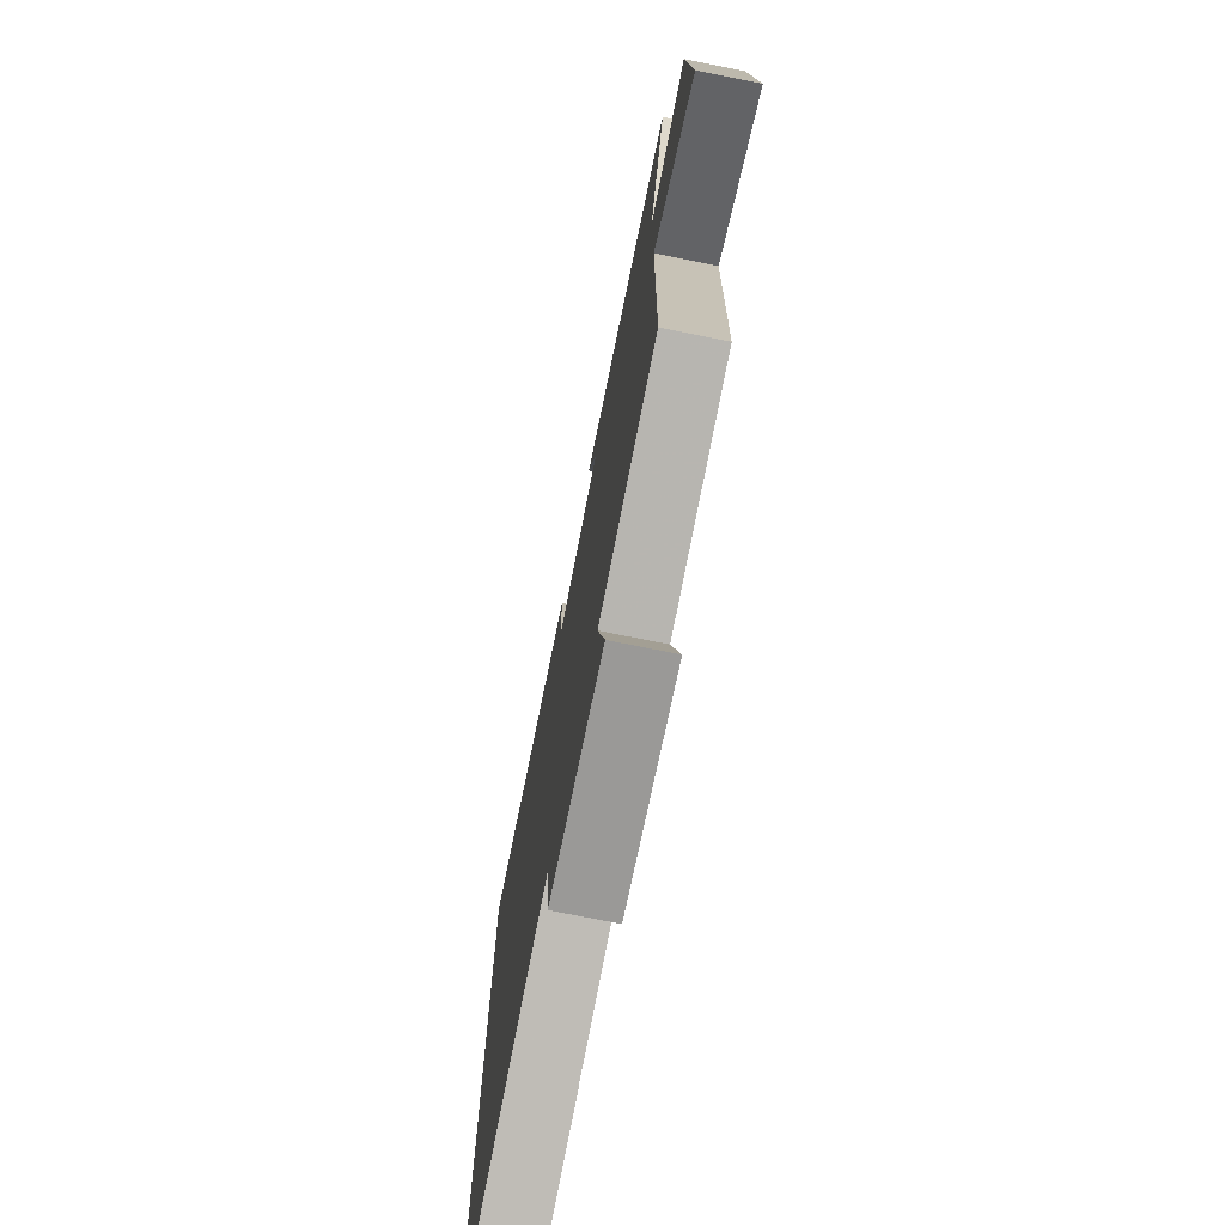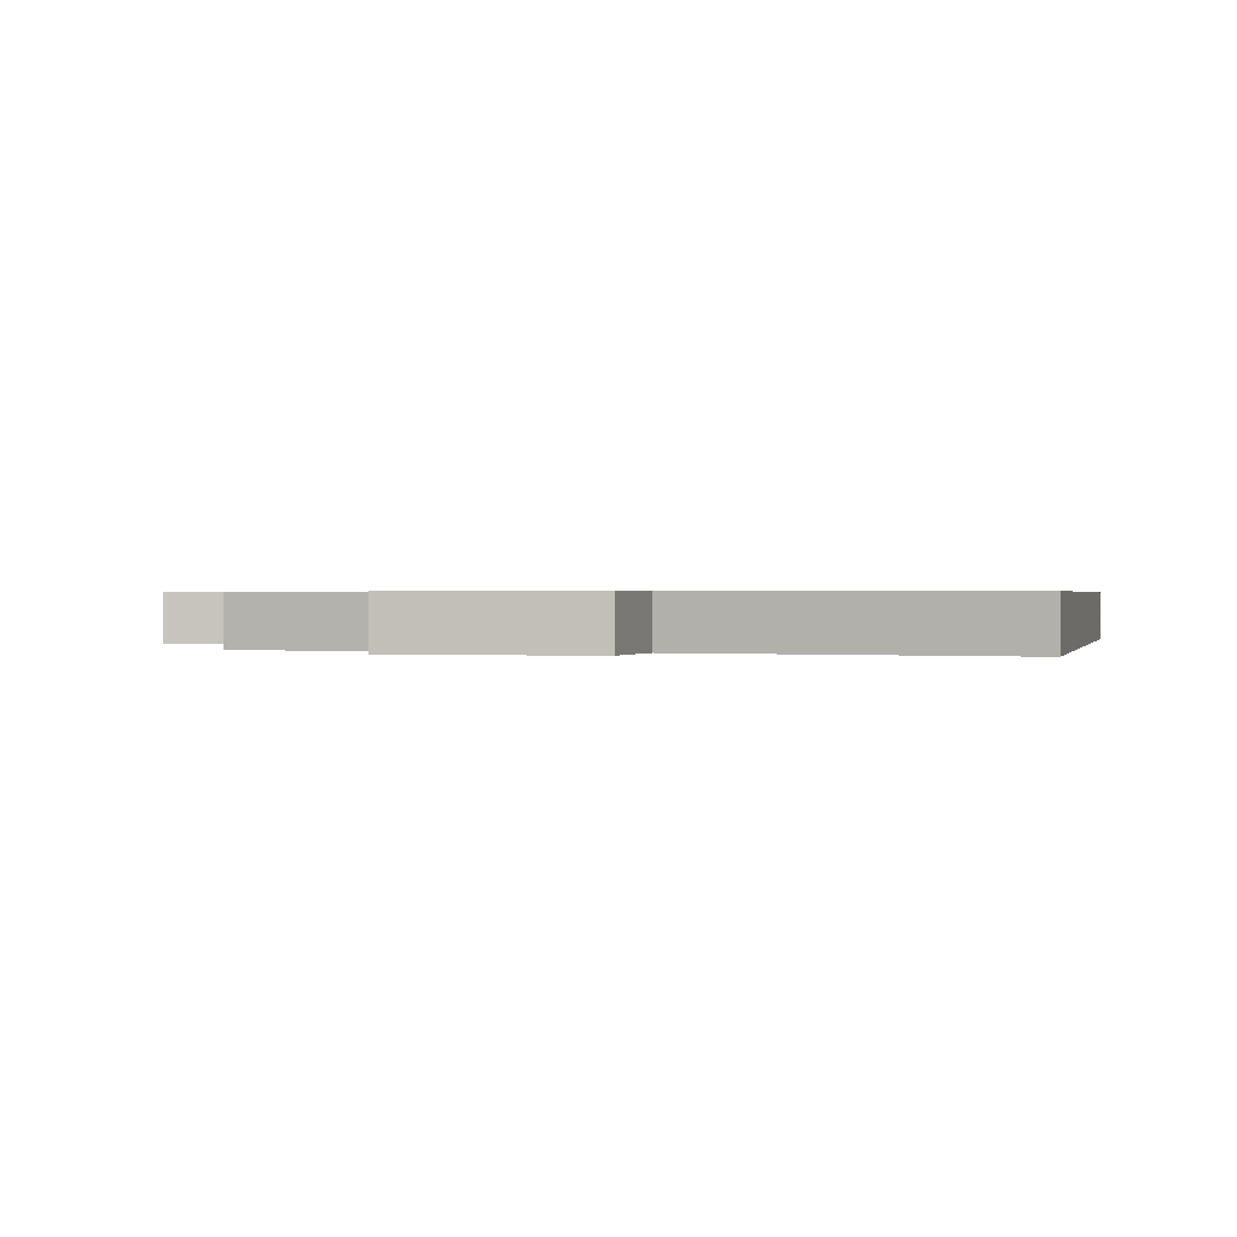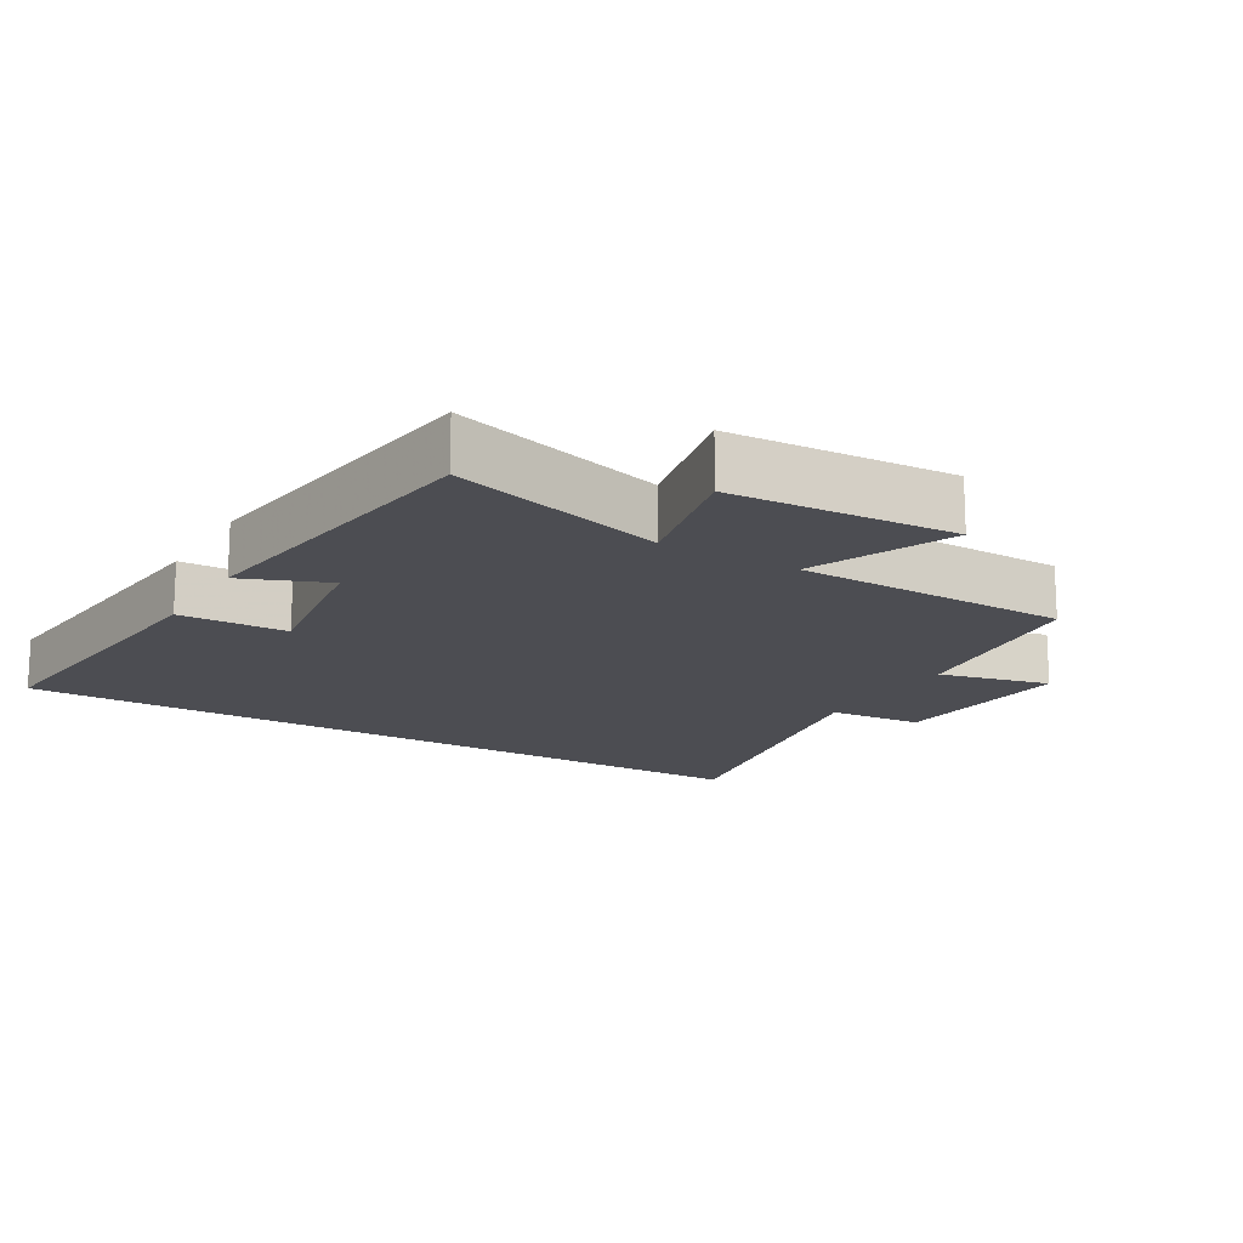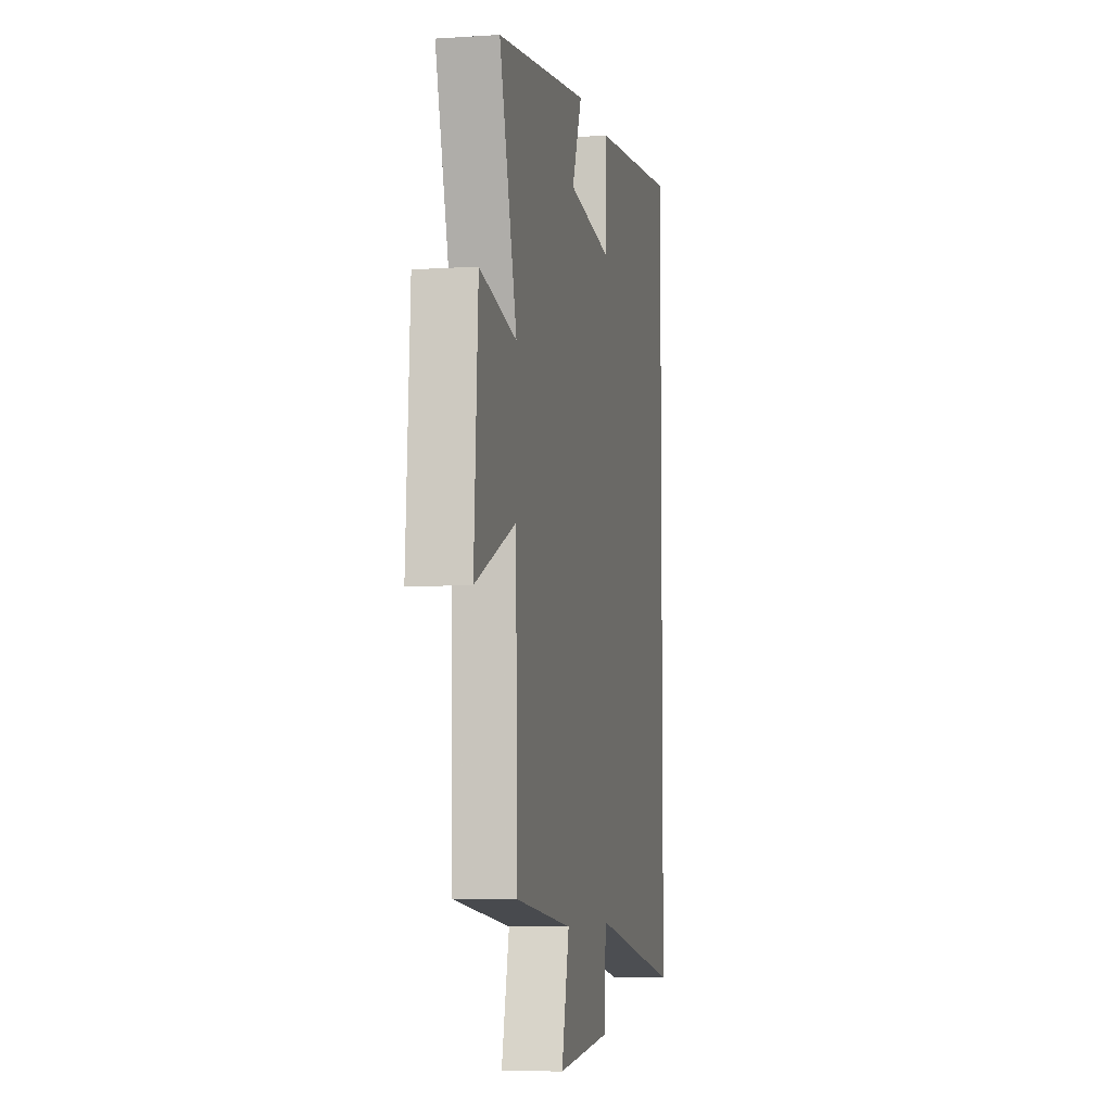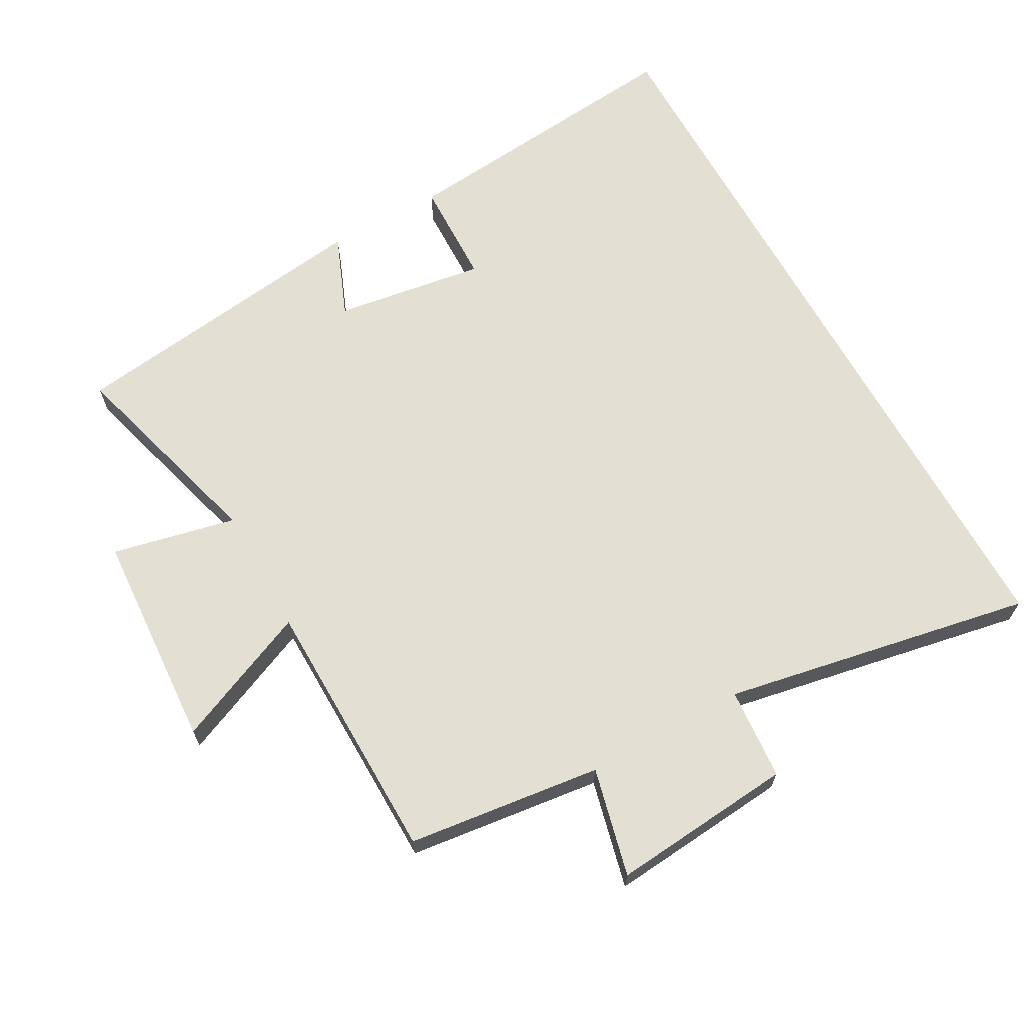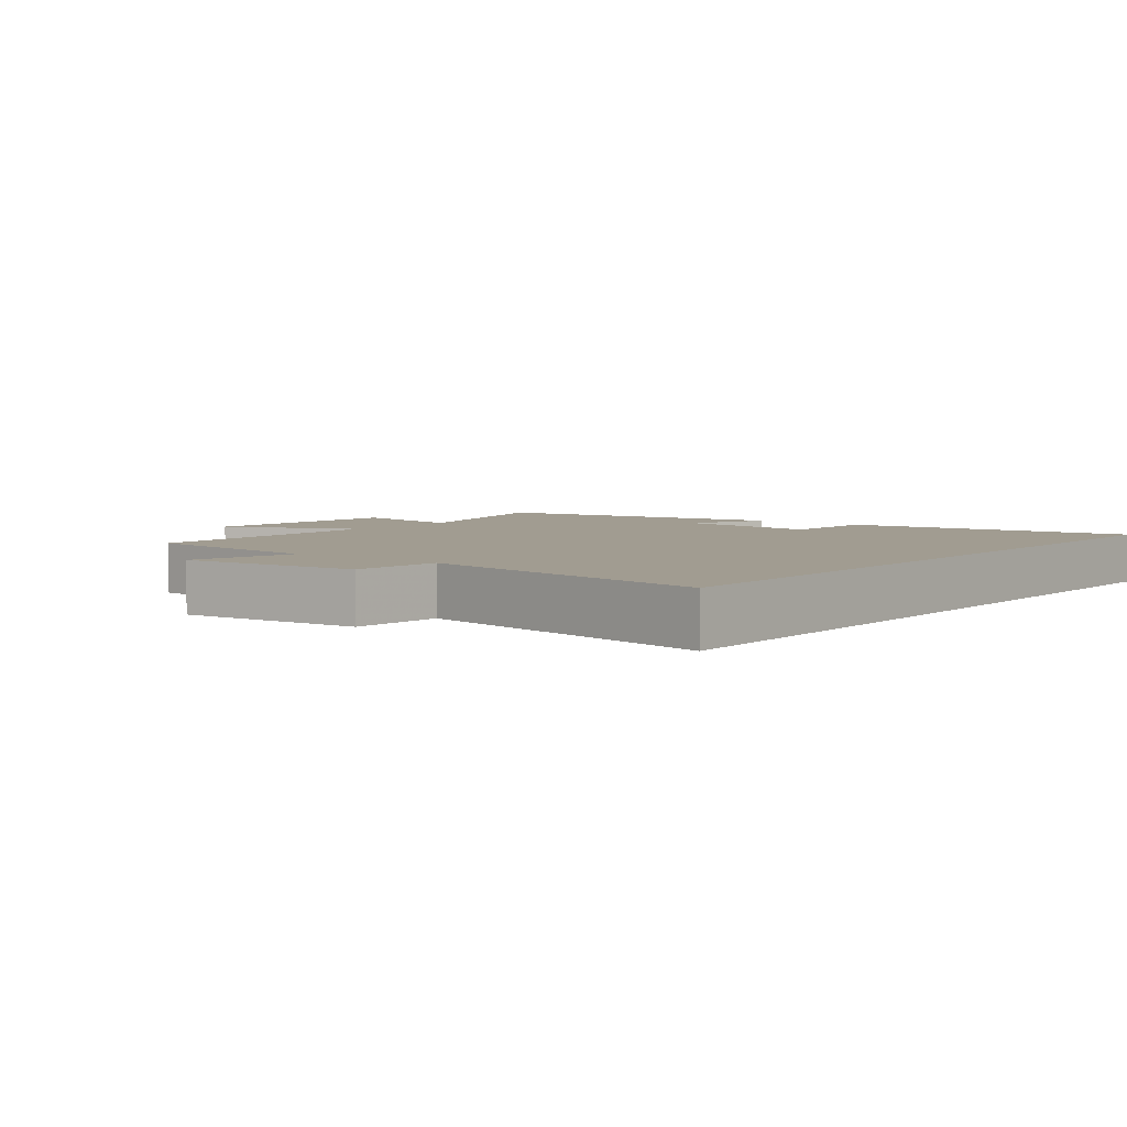
<metadata>
{"format":"obj","ext":"obj","renderer":"f3d","projection":"perspective","resolution":1024,"background":"white","views":[{"elev":-74.1,"azim":78.7,"up":"+Z"},{"elev":0.5,"azim":-167.0,"up":"+Y"},{"elev":-16.3,"azim":59.3,"up":"+Y"},{"elev":-6.3,"azim":101.1,"up":"+Z"},{"elev":66.4,"azim":150.9,"up":"+Y"},{"elev":4.5,"azim":-142.1,"up":"+Y"}]}
</metadata>
<code>
v -0.5 0.07 -0.588
v -0.5 0.07 0.543
v -0.054 0.07 0.5
v -0.05 0.07 0.343
v 0.174 0.07 0.377
v 0.124 0.07 0.5
v 0.587 0.07 0.439
v 0.5 0.07 0.129
v 0.684 0.07 0.17
v 0.704 0.07 -0.154
v 0.5 0.07 -0.067
v 0.494 0.07 -0.464
v 0.205 0.07 -0.5
v 0.244 0.07 -0.661
v -0.028 0.07 -0.637
v -0.039 0.07 -0.5
v -0.5 0 -0.588
v -0.5 0 0.543
v -0.054 0 0.5
v -0.05 0 0.343
v 0.174 0 0.377
v 0.124 0 0.5
v 0.587 0 0.439
v 0.5 0 0.129
v 0.684 0 0.17
v 0.704 0 -0.154
v 0.5 0 -0.067
v 0.494 0 -0.464
v 0.205 0 -0.5
v 0.244 0 -0.661
v -0.028 0 -0.637
v -0.039 0 -0.5
f 13 14 15 16
f 11 12 13 16
f 11 16 1 2
f 8 9 10 11
f 5 6 7 8
f 4 5 8 11
f 2 3 4
f 2 4 11
f 32 31 30 29
f 32 29 28 27
f 18 17 32 27
f 27 26 25 24
f 24 23 22 21
f 27 24 21 20
f 20 19 18
f 27 20 18
f 1 17 18 2
f 2 18 19 3
f 3 19 20 4
f 4 20 21 5
f 5 21 22 6
f 6 22 23 7
f 7 23 24 8
f 8 24 25 9
f 9 25 26 10
f 10 26 27 11
f 11 27 28 12
f 12 28 29 13
f 13 29 30 14
f 14 30 31 15
f 15 31 32 16
f 16 32 17 1

</code>
